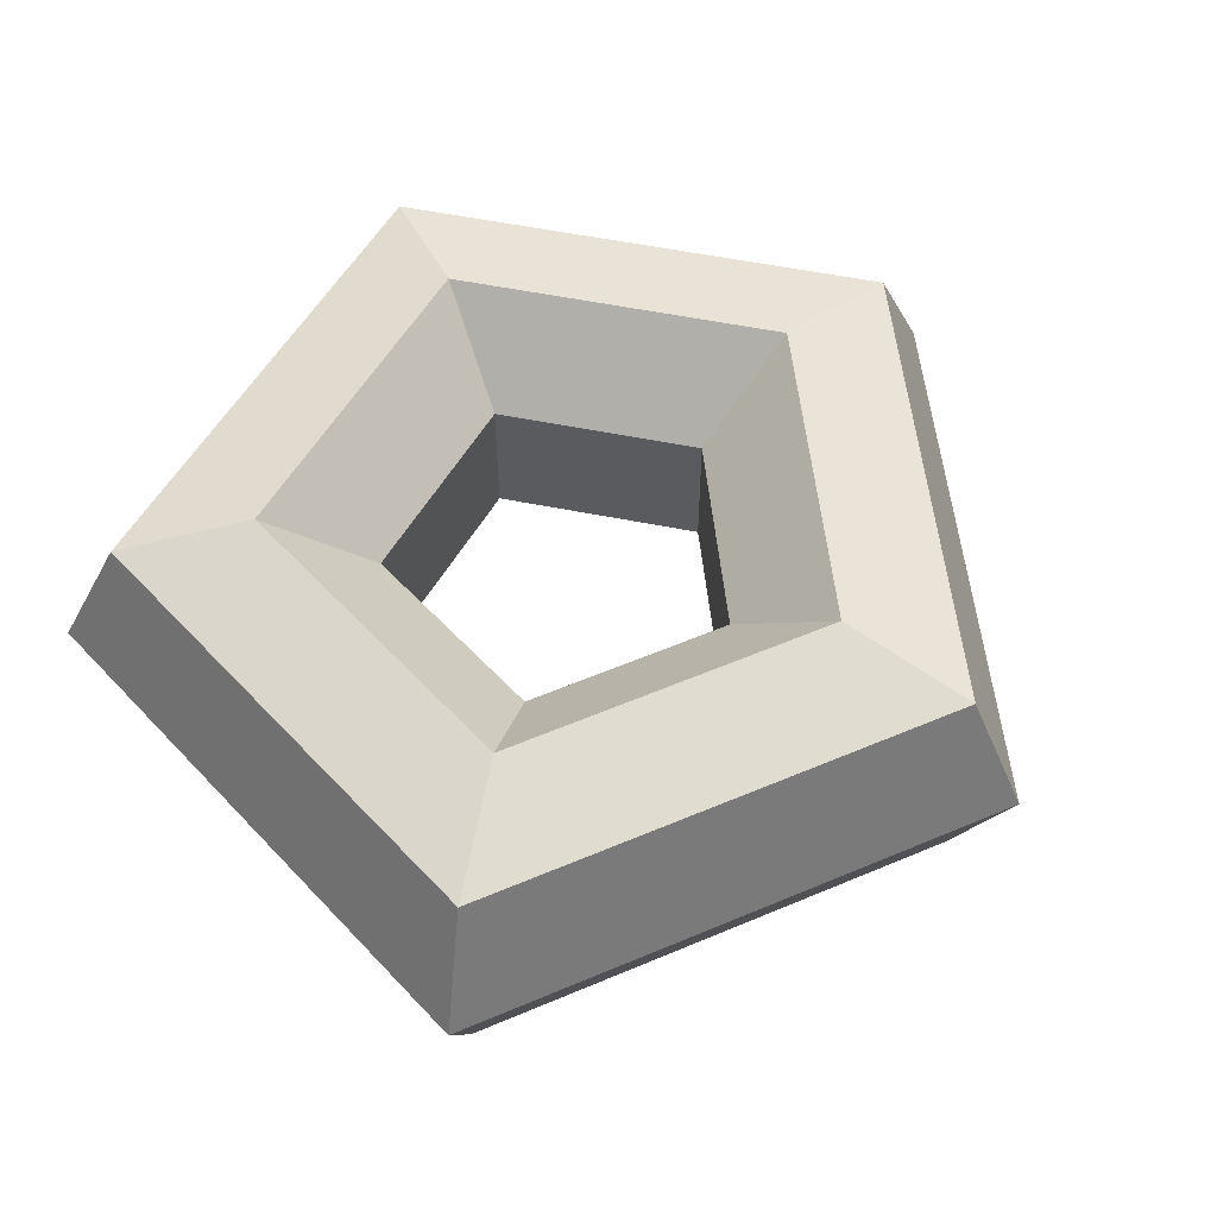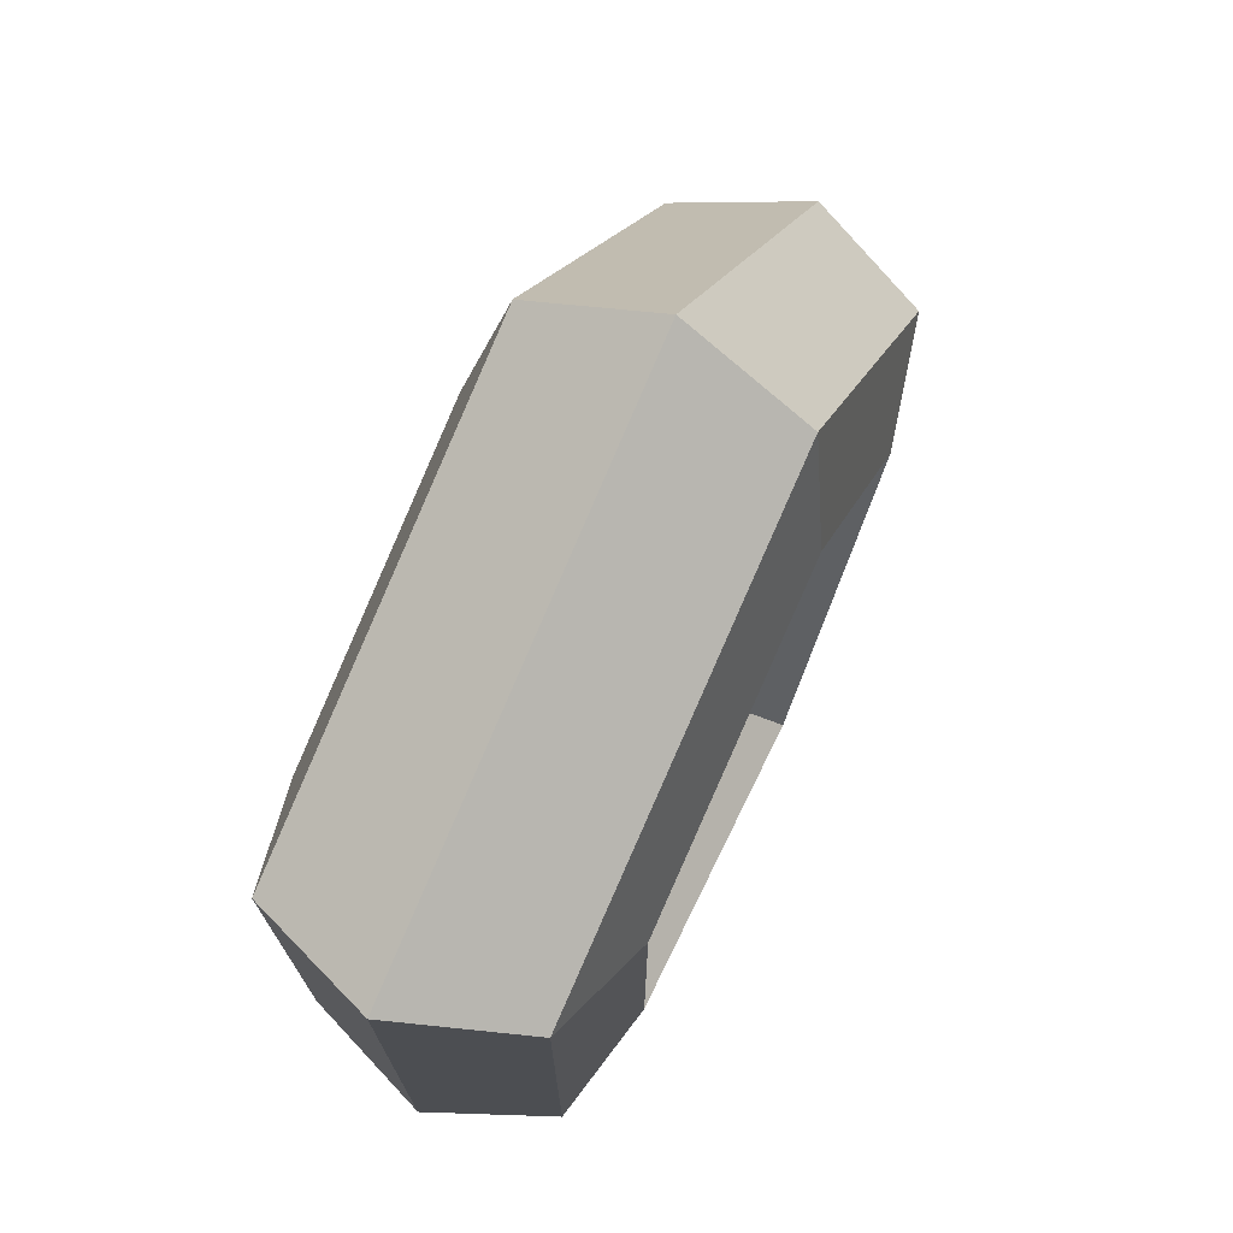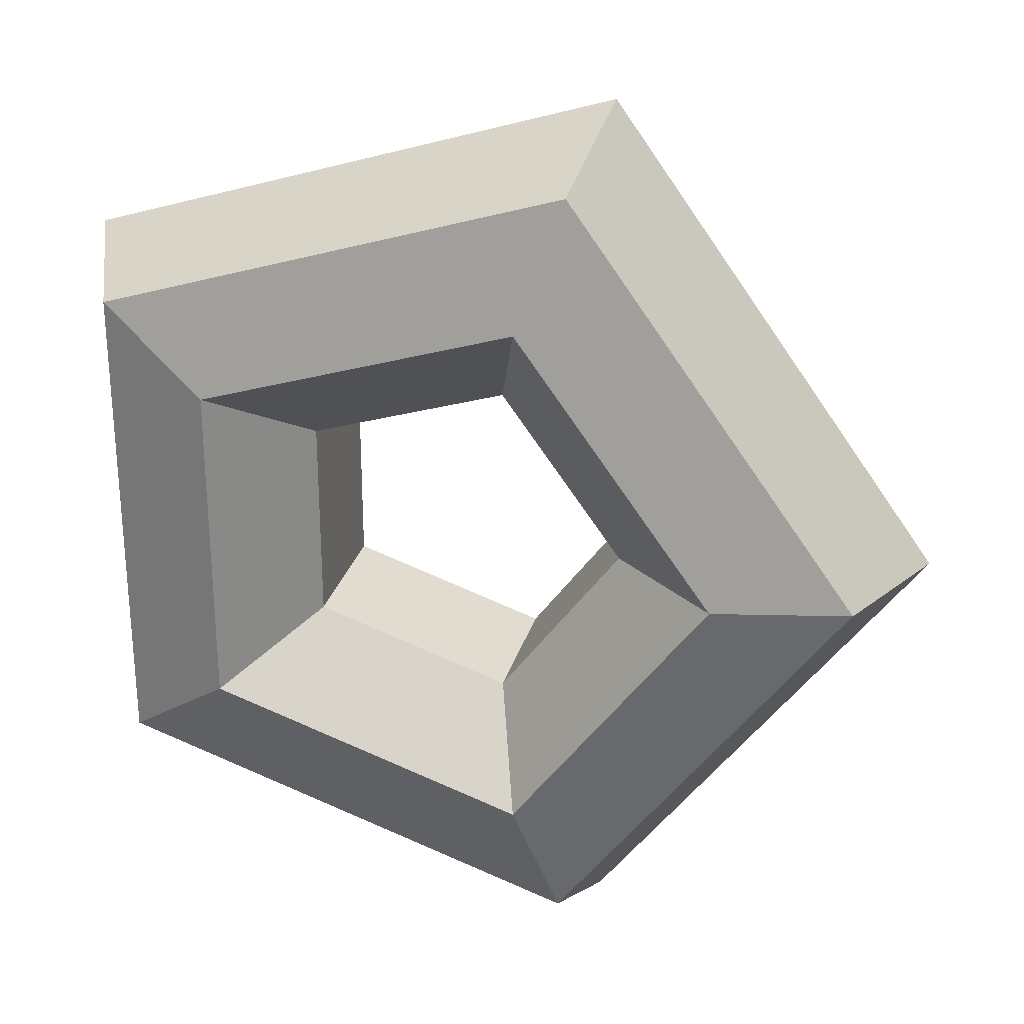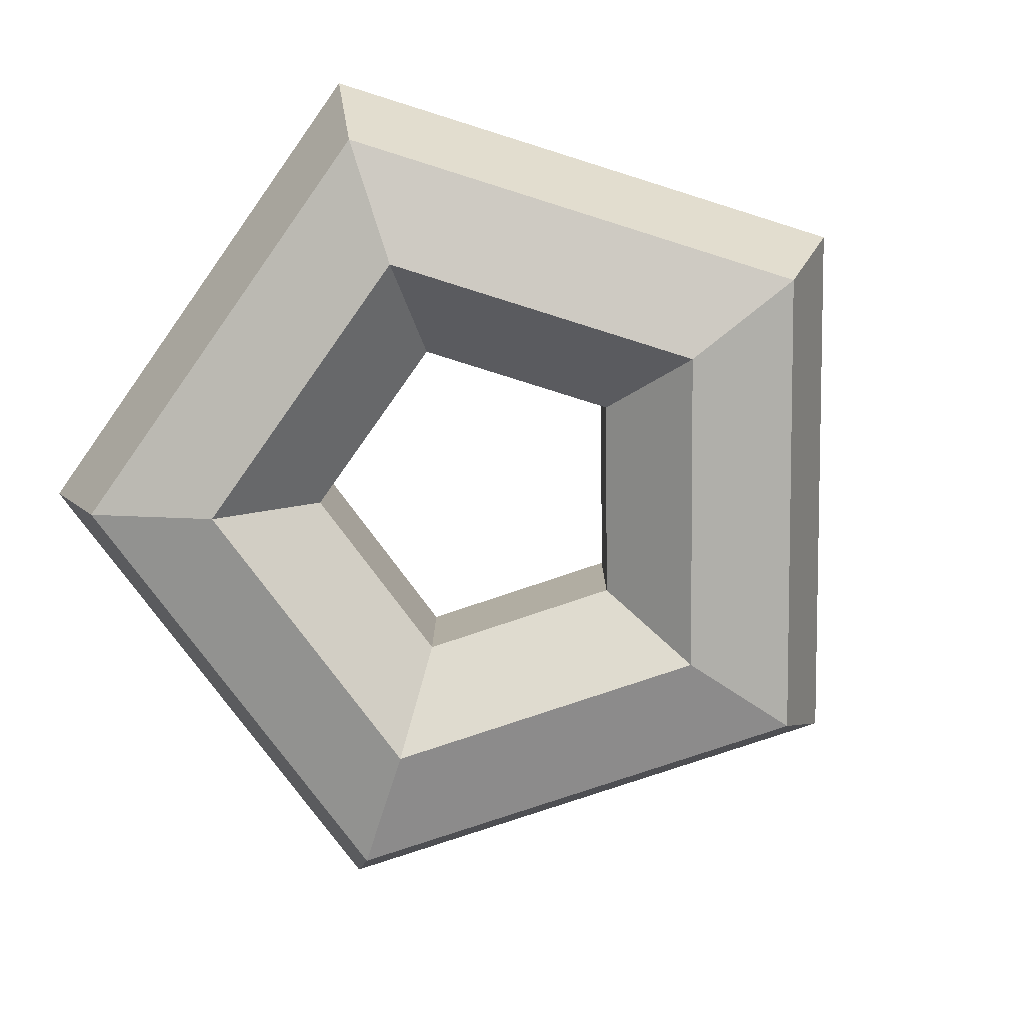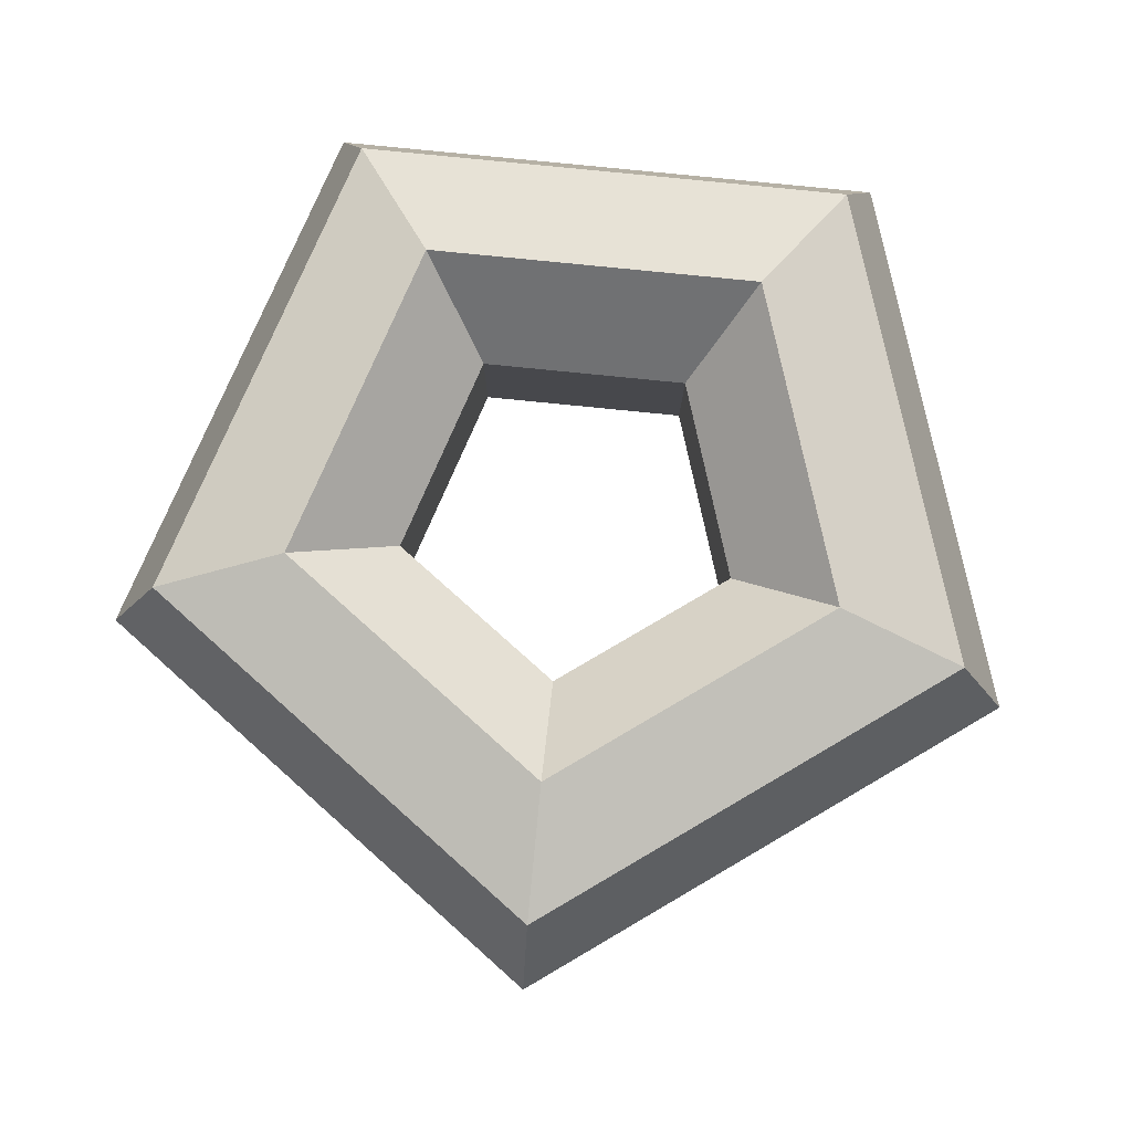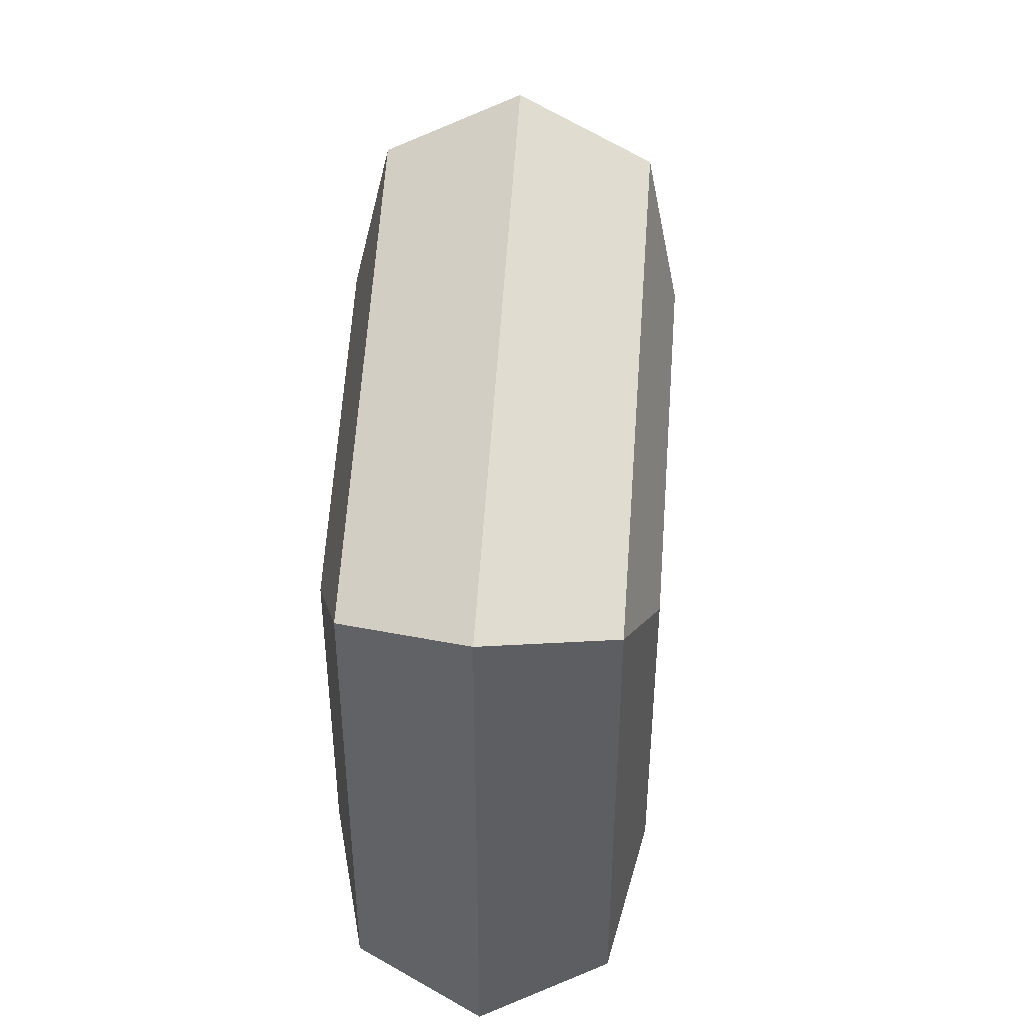
<metadata>
{"format":"obj","ext":"obj","renderer":"f3d","projection":"perspective","resolution":1024,"background":"white","views":[{"elev":55.9,"azim":29.9,"up":"+Y"},{"elev":73.4,"azim":-65.0,"up":"+Z"},{"elev":27.8,"azim":14.8,"up":"+Z"},{"elev":-78.6,"azim":-35.4,"up":"+Y"},{"elev":79.8,"azim":95.7,"up":"+Y"},{"elev":45.7,"azim":-85.7,"up":"+Z"}]}
</metadata>
<code>
o Torus
v 1.5 0 0
v 1.312 0.3909 0
v 0.8887 0.4875 0
v 0.5495 0.2169 0
v 0.5495 -0.2169 0
v 0.8887 -0.4875 0
v 1.312 -0.3909 0
v 0.4635 0 -1.427
v 0.4054 0.3909 -1.248
v 0.2746 0.4875 -0.8452
v 0.1698 0.2169 -0.5226
v 0.1698 -0.2169 -0.5226
v 0.2746 -0.4875 -0.8452
v 0.4054 -0.3909 -1.248
v -1.214 0 -0.8817
v -1.061 0.3909 -0.771
v -0.719 0.4875 -0.5224
v -0.4446 0.2169 -0.323
v -0.4446 -0.2169 -0.323
v -0.719 -0.4875 -0.5224
v -1.061 -0.3909 -0.771
v -1.214 0 0.8817
v -1.061 0.3909 0.771
v -0.719 0.4875 0.5224
v -0.4446 0.2169 0.323
v -0.4446 -0.2169 0.323
v -0.719 -0.4875 0.5224
v -1.061 -0.3909 0.771
v 0.4635 0 1.427
v 0.4054 0.3909 1.248
v 0.2746 0.4875 0.8452
v 0.1698 0.2169 0.5226
v 0.1698 -0.2169 0.5226
v 0.2746 -0.4875 0.8452
v 0.4054 -0.3909 1.248
f 1 8 9 2
f 2 9 10 3
f 3 10 11 4
f 4 11 12 5
f 5 12 13 6
f 6 13 14 7
f 1 7 14 8
f 8 15 16 9
f 9 16 17 10
f 10 17 18 11
f 11 18 19 12
f 12 19 20 13
f 13 20 21 14
f 14 21 15 8
f 15 22 23 16
f 16 23 24 17
f 17 24 25 18
f 18 25 26 19
f 19 26 27 20
f 20 27 28 21
f 21 28 22 15
f 22 29 30 23
f 23 30 31 24
f 24 31 32 25
f 25 32 33 26
f 26 33 34 27
f 27 34 35 28
f 28 35 29 22
f 29 1 2 30
f 30 2 3 31
f 31 3 4 32
f 32 4 5 33
f 33 5 6 34
f 34 6 7 35
f 35 7 1 29

</code>
